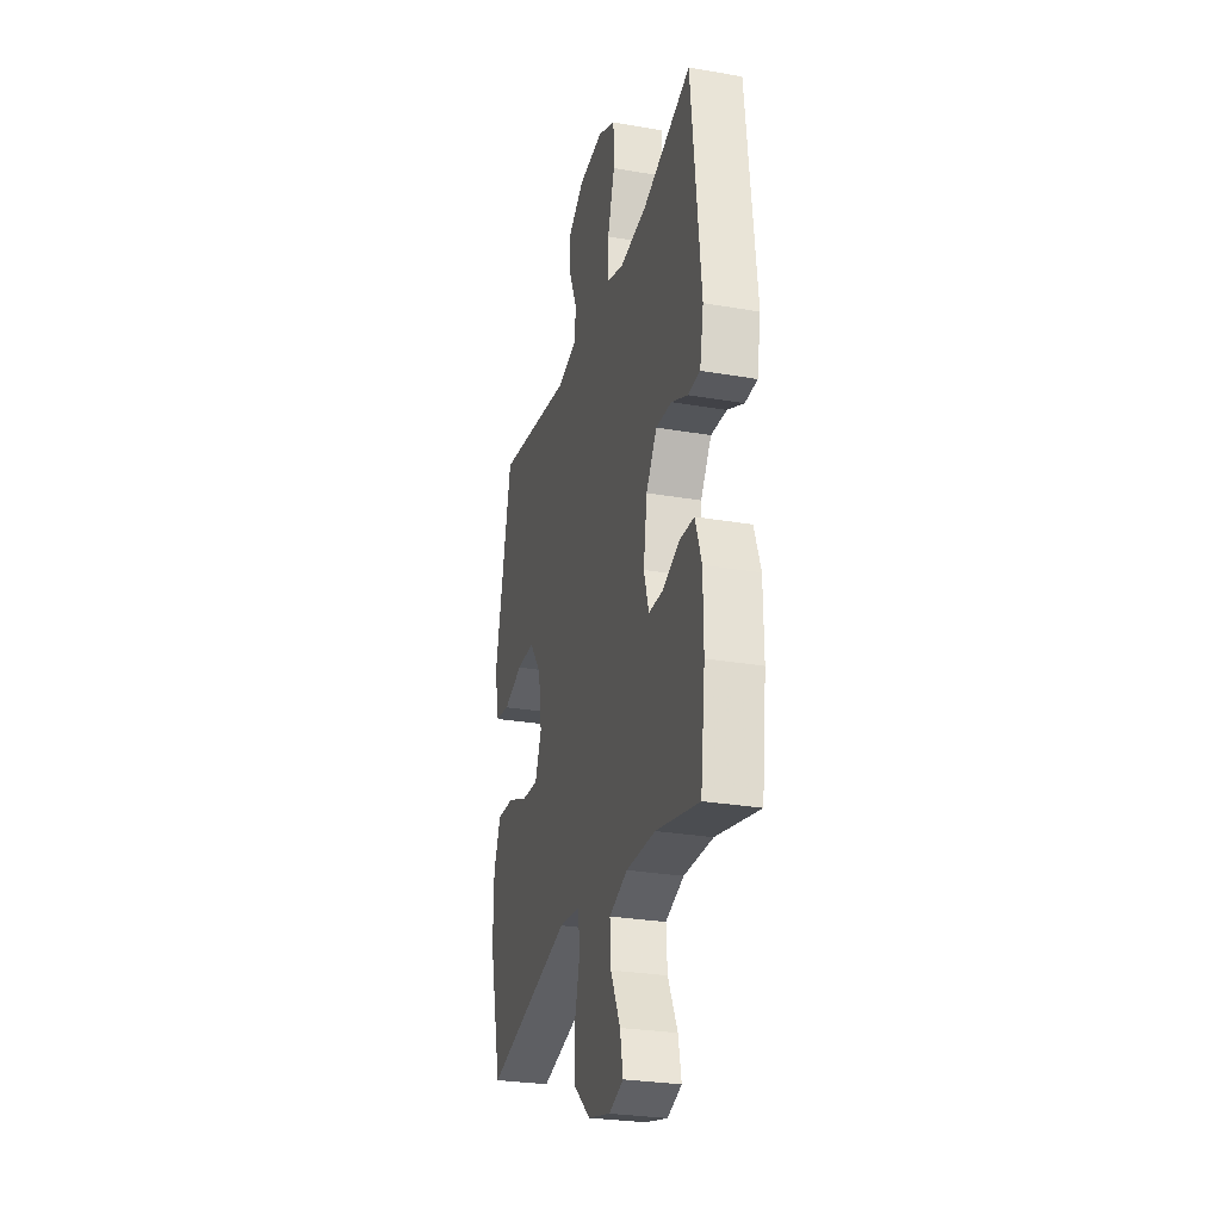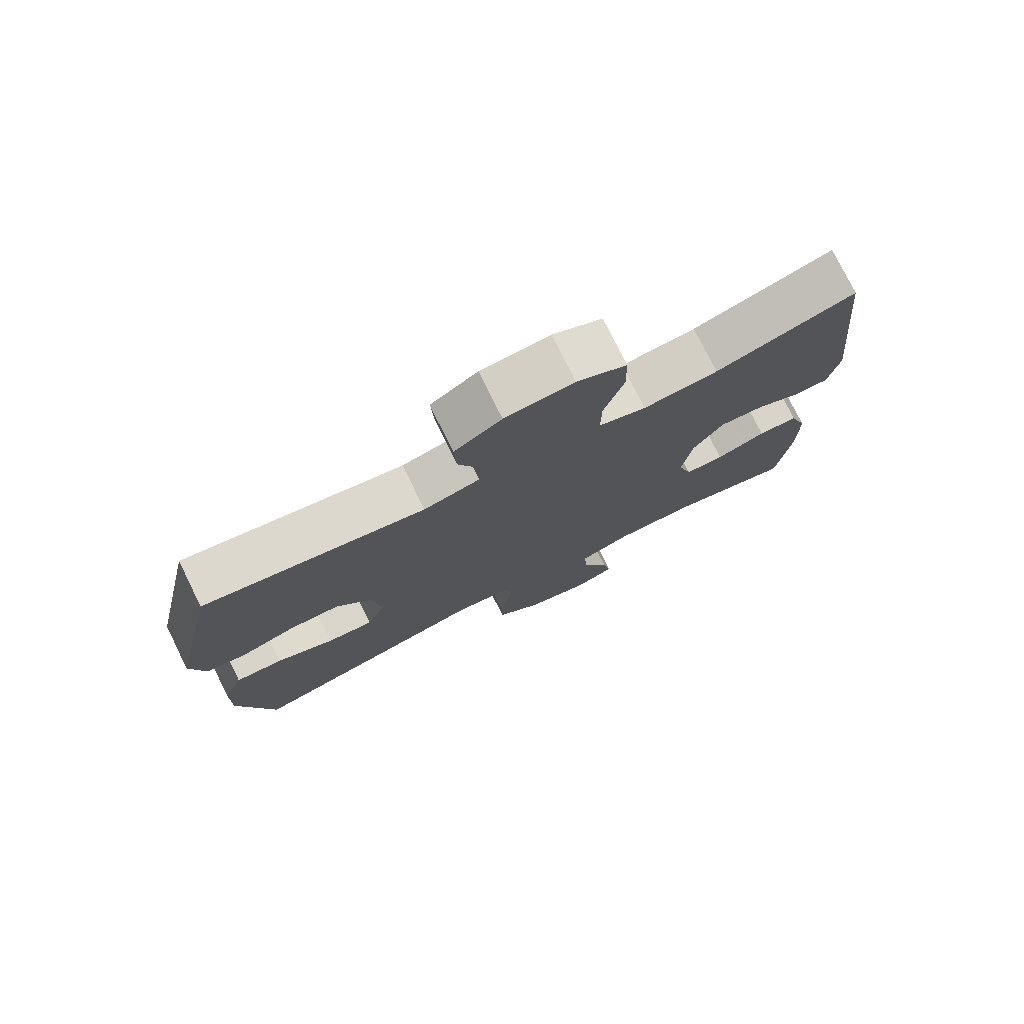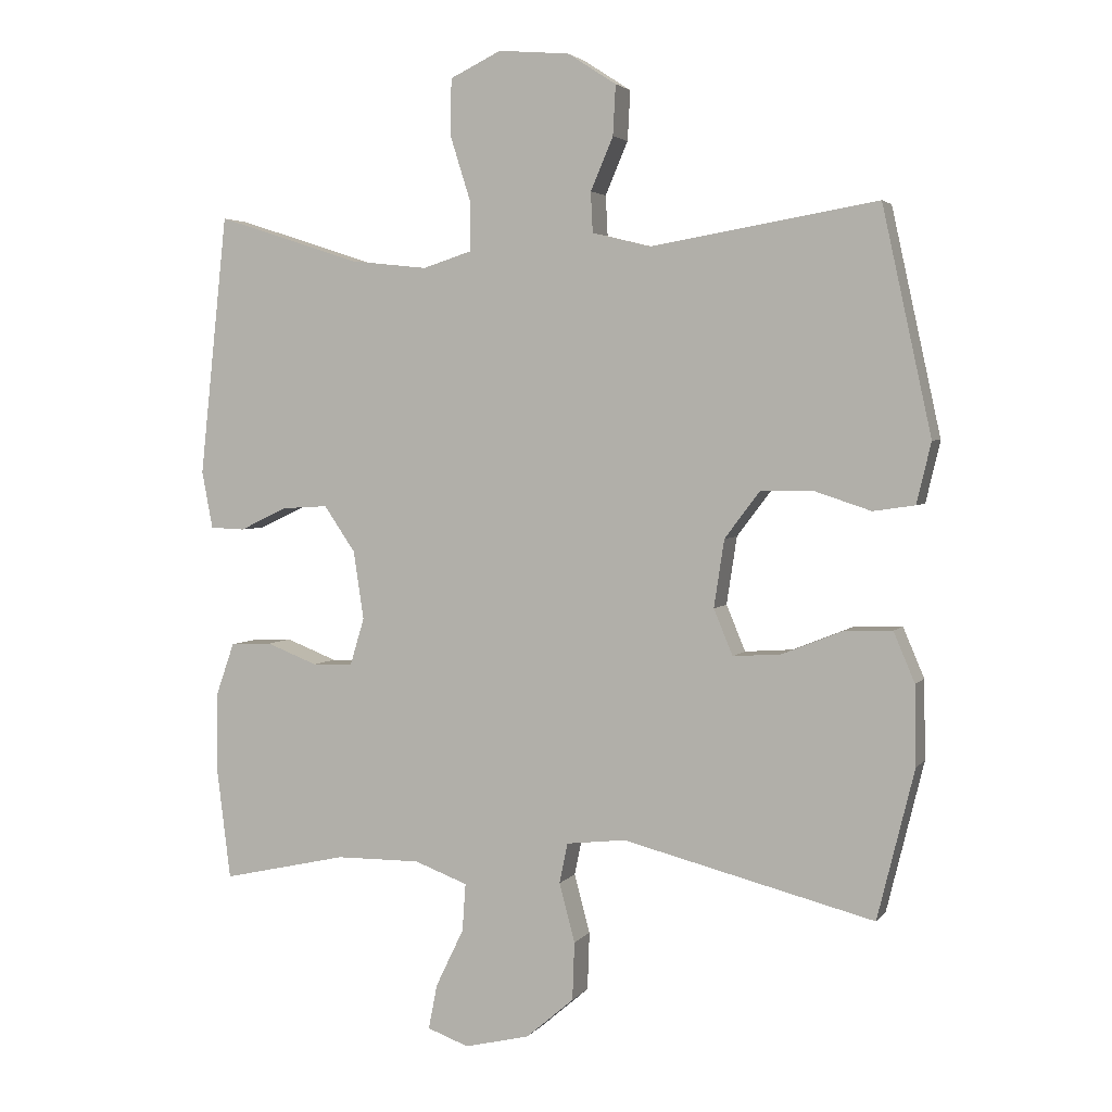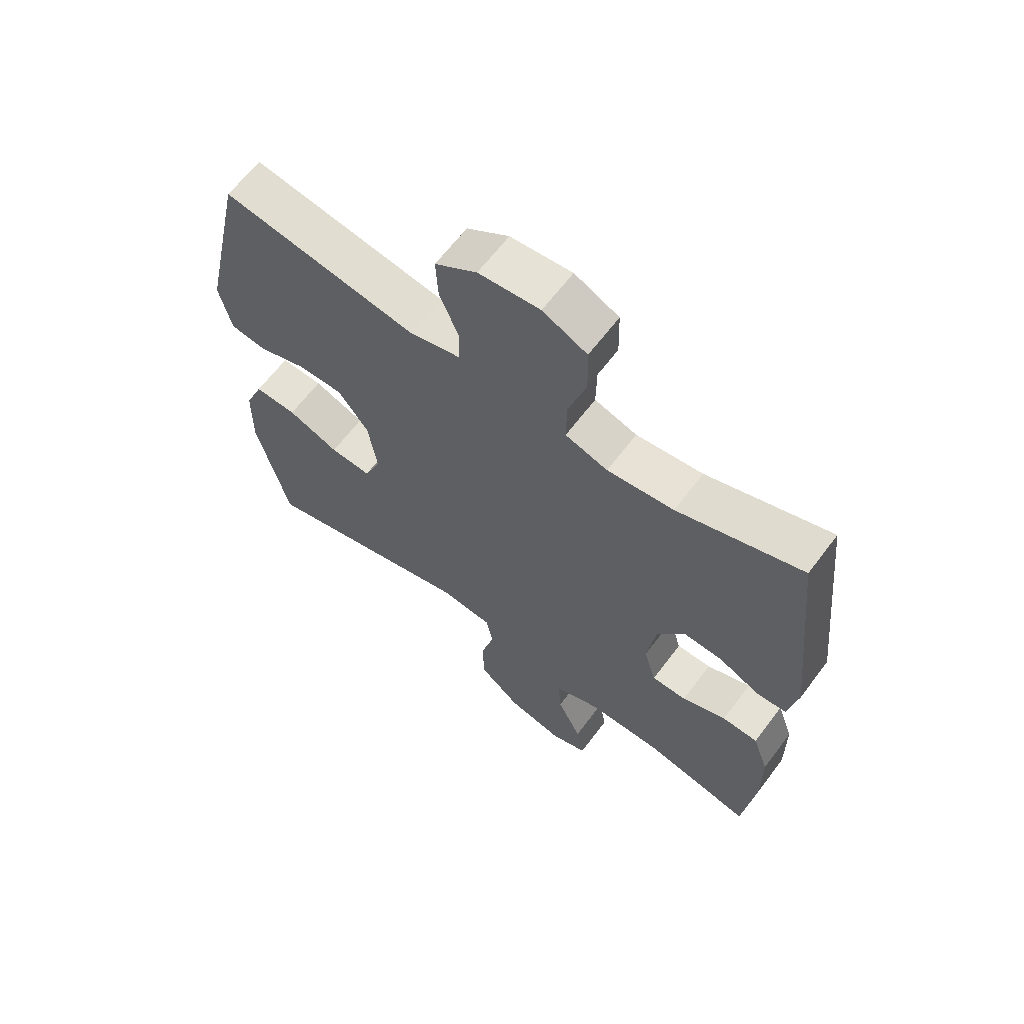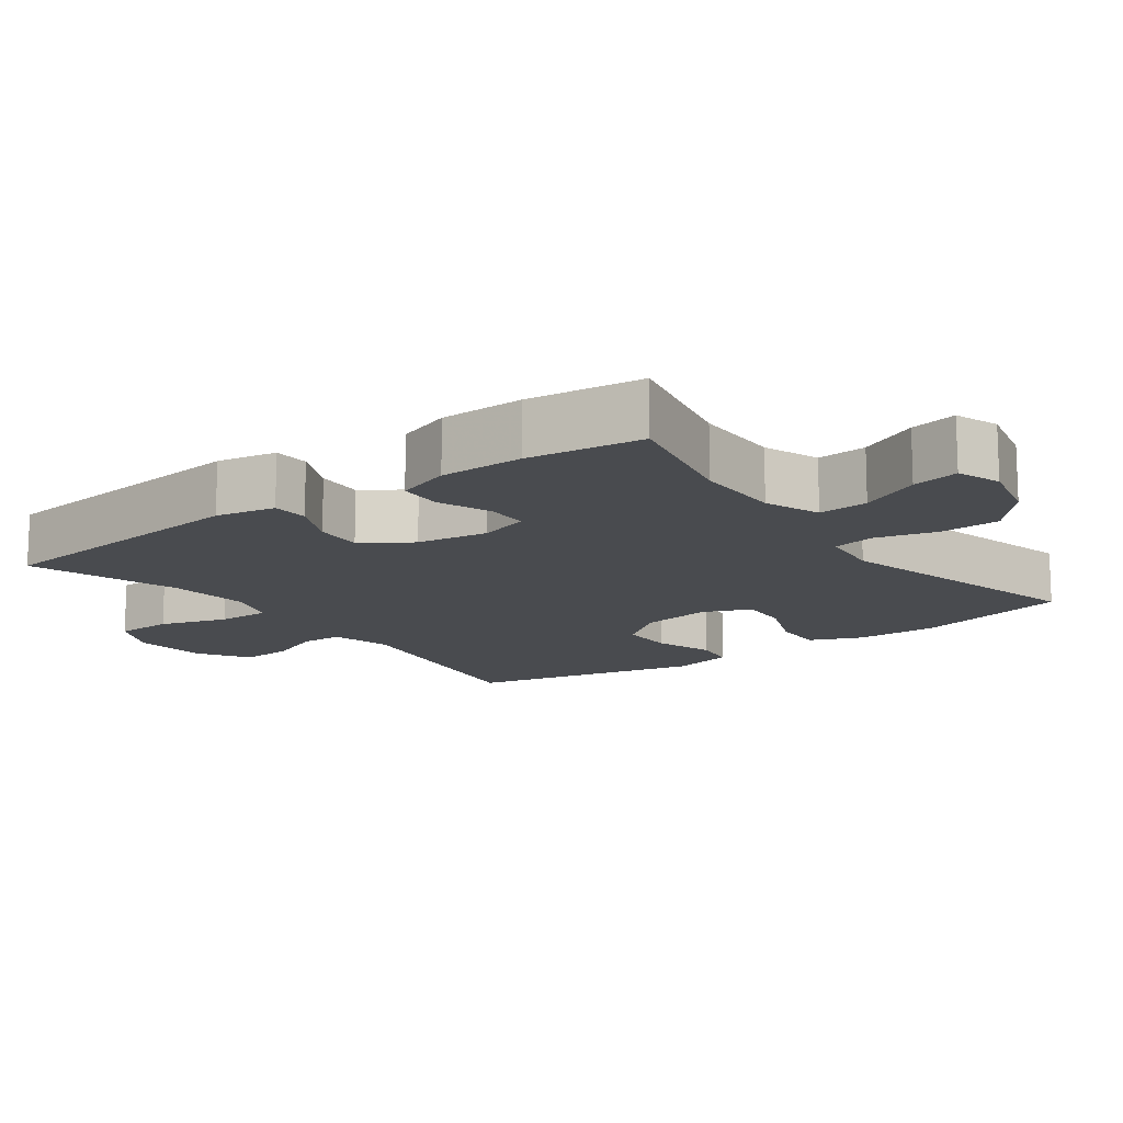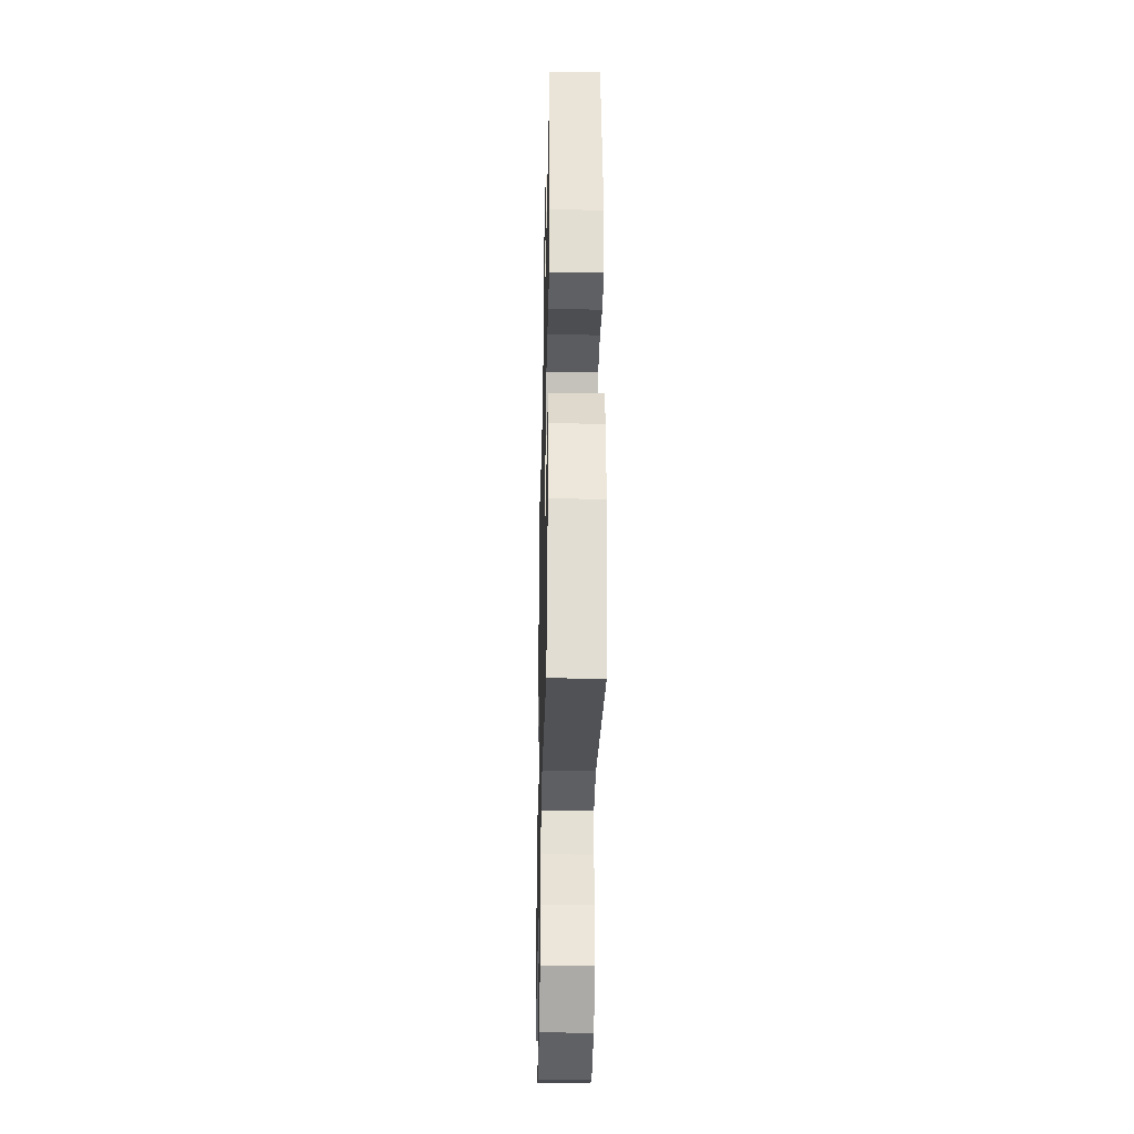
<metadata>
{"format":"obj","ext":"obj","renderer":"f3d","projection":"perspective","resolution":1024,"background":"white","views":[{"elev":-27.8,"azim":75.2,"up":"+Z"},{"elev":77.0,"azim":-26.3,"up":"+Z"},{"elev":3.5,"azim":-161.0,"up":"+Z"},{"elev":63.7,"azim":36.9,"up":"+Z"},{"elev":-13.8,"azim":126.3,"up":"+Y"},{"elev":-35.2,"azim":-91.3,"up":"+Z"}]}
</metadata>
<code>
v 0.5 0.07 -0.5
v 0.316 0.07 -0.459
v 0.192 0.07 -0.458
v 0.114 0.07 -0.487
v 0.119 0.07 -0.557
v 0.16 0.07 -0.642
v 0.173 0.07 -0.708
v 0.112 0.07 -0.73
v 0.017 0.07 -0.707
v -0.053 0.07 -0.647
v -0.056 0.07 -0.562
v -0.033 0.07 -0.476
v -0.045 0.07 -0.417
v -0.132 0.07 -0.407
v -0.5 0.07 -0.5
v -0.554 0.07 -0.281
v -0.552 0.07 -0.165
v -0.521 0.07 -0.092
v -0.449 0.07 -0.095
v -0.362 0.07 -0.13
v -0.292 0.07 -0.135
v -0.264 0.07 -0.068
v -0.279 0.07 0.031
v -0.331 0.07 0.1
v -0.408 0.07 0.1
v -0.49 0.07 0.073
v -0.551 0.07 0.082
v -0.572 0.07 0.171
v -0.5 0.07 0.5
v -0.168 0.07 0.444
v -0.083 0.07 0.465
v -0.08 0.07 0.524
v -0.113 0.07 0.601
v -0.117 0.07 0.674
v -0.046 0.07 0.72
v 0.058 0.07 0.729
v 0.133 0.07 0.693
v 0.135 0.07 0.612
v 0.105 0.07 0.517
v 0.104 0.07 0.443
v 0.176 0.07 0.42
v 0.289 0.07 0.432
v 0.5 0.07 0.5
v 0.541 0.07 0.118
v 0.525 0.07 0.034
v 0.474 0.07 0.032
v 0.404 0.07 0.065
v 0.337 0.07 0.069
v 0.291 0.07 0.002
v 0.276 0.07 -0.098
v 0.297 0.07 -0.168
v 0.356 0.07 -0.169
v 0.431 0.07 -0.14
v 0.492 0.07 -0.143
v 0.519 0.07 -0.22
v 0.52 0.07 -0.338
v 0.5 0 -0.5
v 0.316 0 -0.459
v 0.192 0 -0.458
v 0.114 0 -0.487
v 0.119 0 -0.557
v 0.16 0 -0.642
v 0.173 0 -0.708
v 0.112 0 -0.73
v 0.017 0 -0.707
v -0.053 0 -0.647
v -0.056 0 -0.562
v -0.033 0 -0.476
v -0.045 0 -0.417
v -0.132 0 -0.407
v -0.5 0 -0.5
v -0.554 0 -0.281
v -0.552 0 -0.165
v -0.521 0 -0.092
v -0.449 0 -0.095
v -0.362 0 -0.13
v -0.292 0 -0.135
v -0.264 0 -0.068
v -0.279 0 0.031
v -0.331 0 0.1
v -0.408 0 0.1
v -0.49 0 0.073
v -0.551 0 0.082
v -0.572 0 0.171
v -0.5 0 0.5
v -0.168 0 0.444
v -0.083 0 0.465
v -0.08 0 0.524
v -0.113 0 0.601
v -0.117 0 0.674
v -0.046 0 0.72
v 0.058 0 0.729
v 0.133 0 0.693
v 0.135 0 0.612
v 0.105 0 0.517
v 0.104 0 0.443
v 0.176 0 0.42
v 0.289 0 0.432
v 0.5 0 0.5
v 0.541 0 0.118
v 0.525 0 0.034
v 0.474 0 0.032
v 0.404 0 0.065
v 0.337 0 0.069
v 0.291 0 0.002
v 0.276 0 -0.098
v 0.297 0 -0.168
v 0.356 0 -0.169
v 0.431 0 -0.14
v 0.492 0 -0.143
v 0.519 0 -0.22
v 0.52 0 -0.338
f 56 1 2
f 55 56 2
f 54 55 2
f 53 54 2
f 52 53 2
f 51 52 2 3
f 50 51 3 4
f 49 50 4
f 45 46 47
f 44 45 47
f 43 44 47
f 42 43 47
f 41 42 47 48
f 40 41 48 49
f 37 38 39
f 36 37 39
f 35 36 39
f 34 35 39
f 33 34 39
f 32 33 39
f 31 32 39 40
f 40 49 4
f 31 40 4
f 30 31 4
f 28 29 30
f 27 28 30
f 26 27 30
f 25 26 30
f 18 19 20
f 17 18 20
f 16 17 20
f 15 16 20
f 14 15 20
f 13 14 20 21
f 10 11 12
f 9 10 12
f 8 9 12
f 7 8 12
f 6 7 12
f 5 6 12
f 5 12 13
f 13 21 22
f 5 13 22
f 4 5 22
f 24 25 30
f 23 24 30 4
f 4 22 23
f 58 57 112
f 58 112 111
f 58 111 110
f 58 110 109
f 58 109 108
f 59 58 108 107
f 60 59 107 106
f 60 106 105
f 103 102 101
f 103 101 100
f 103 100 99
f 103 99 98
f 104 103 98 97
f 105 104 97 96
f 95 94 93
f 95 93 92
f 95 92 91
f 95 91 90
f 95 90 89
f 95 89 88
f 96 95 88 87
f 60 105 96
f 60 96 87
f 60 87 86
f 86 85 84
f 86 84 83
f 86 83 82
f 86 82 81
f 76 75 74
f 76 74 73
f 76 73 72
f 76 72 71
f 76 71 70
f 77 76 70 69
f 68 67 66
f 68 66 65
f 68 65 64
f 68 64 63
f 68 63 62
f 68 62 61
f 69 68 61
f 78 77 69
f 78 69 61
f 78 61 60
f 86 81 80
f 60 86 80 79
f 79 78 60
f 1 57 58 2
f 2 58 59 3
f 3 59 60 4
f 4 60 61 5
f 5 61 62 6
f 6 62 63 7
f 7 63 64 8
f 8 64 65 9
f 9 65 66 10
f 10 66 67 11
f 11 67 68 12
f 12 68 69 13
f 13 69 70 14
f 14 70 71 15
f 15 71 72 16
f 16 72 73 17
f 17 73 74 18
f 18 74 75 19
f 19 75 76 20
f 20 76 77 21
f 21 77 78 22
f 22 78 79 23
f 23 79 80 24
f 24 80 81 25
f 25 81 82 26
f 26 82 83 27
f 27 83 84 28
f 28 84 85 29
f 29 85 86 30
f 30 86 87 31
f 31 87 88 32
f 32 88 89 33
f 33 89 90 34
f 34 90 91 35
f 35 91 92 36
f 36 92 93 37
f 37 93 94 38
f 38 94 95 39
f 39 95 96 40
f 40 96 97 41
f 41 97 98 42
f 42 98 99 43
f 43 99 100 44
f 44 100 101 45
f 45 101 102 46
f 46 102 103 47
f 47 103 104 48
f 48 104 105 49
f 49 105 106 50
f 50 106 107 51
f 51 107 108 52
f 52 108 109 53
f 53 109 110 54
f 54 110 111 55
f 55 111 112 56
f 56 112 57 1

</code>
